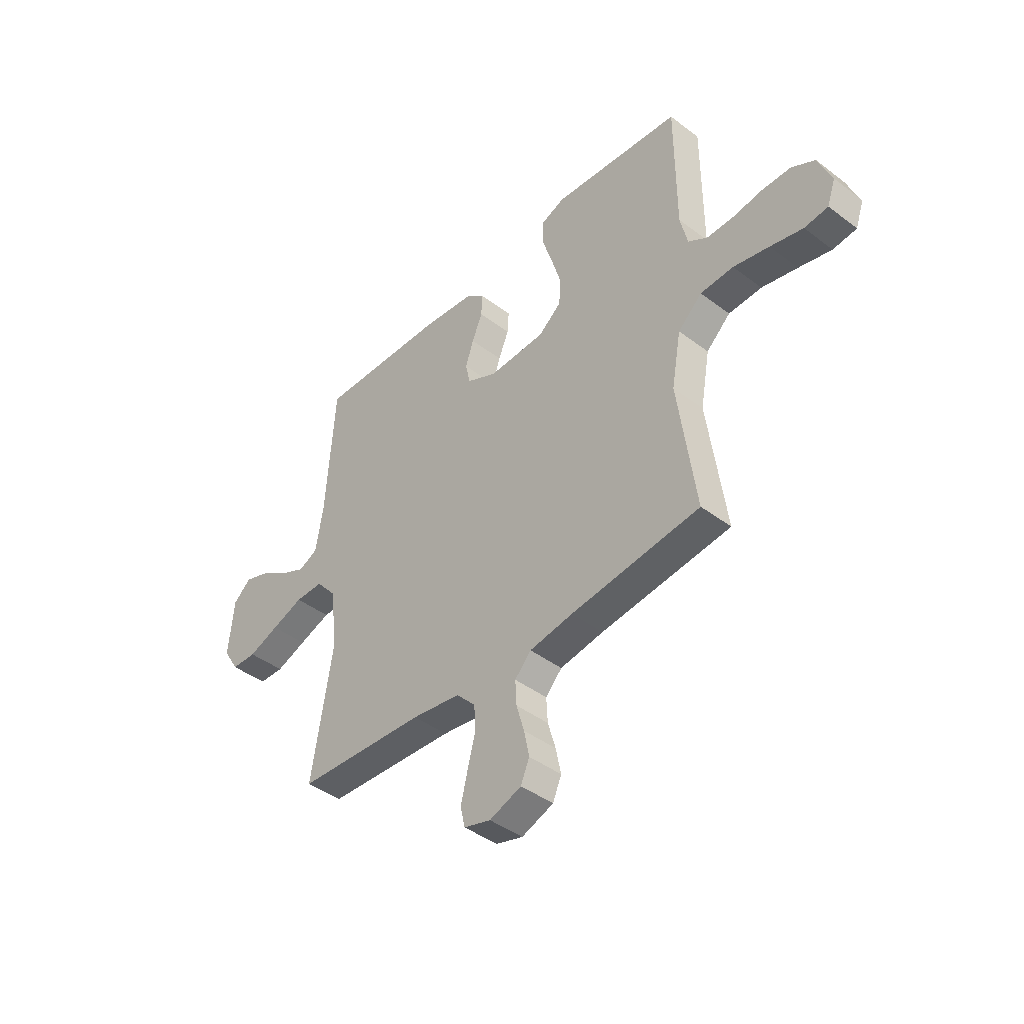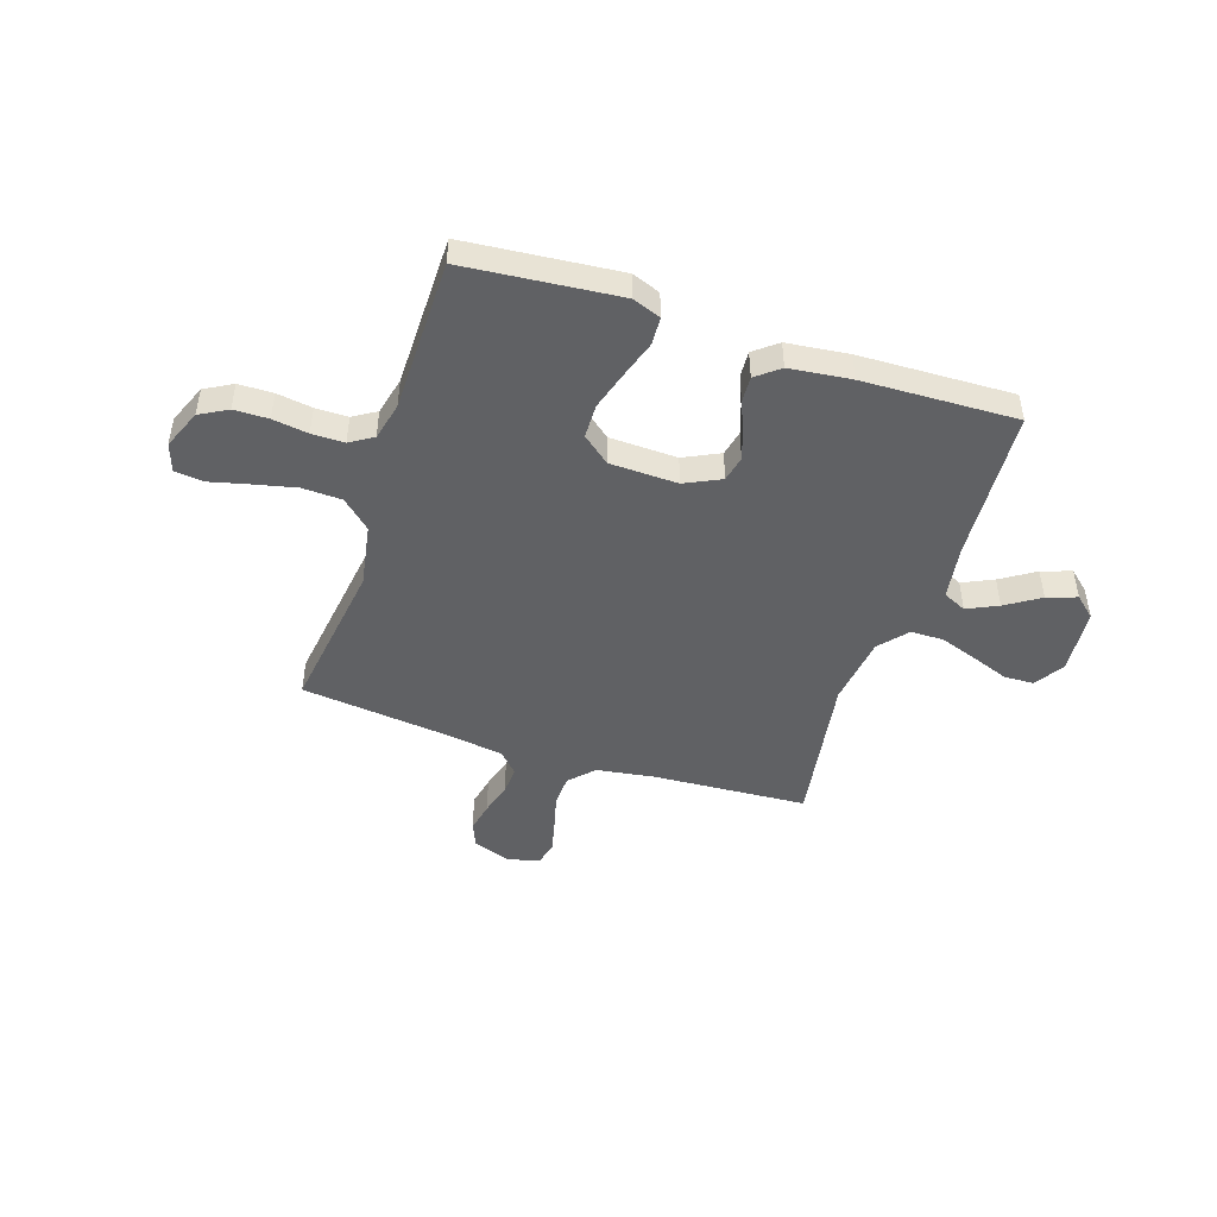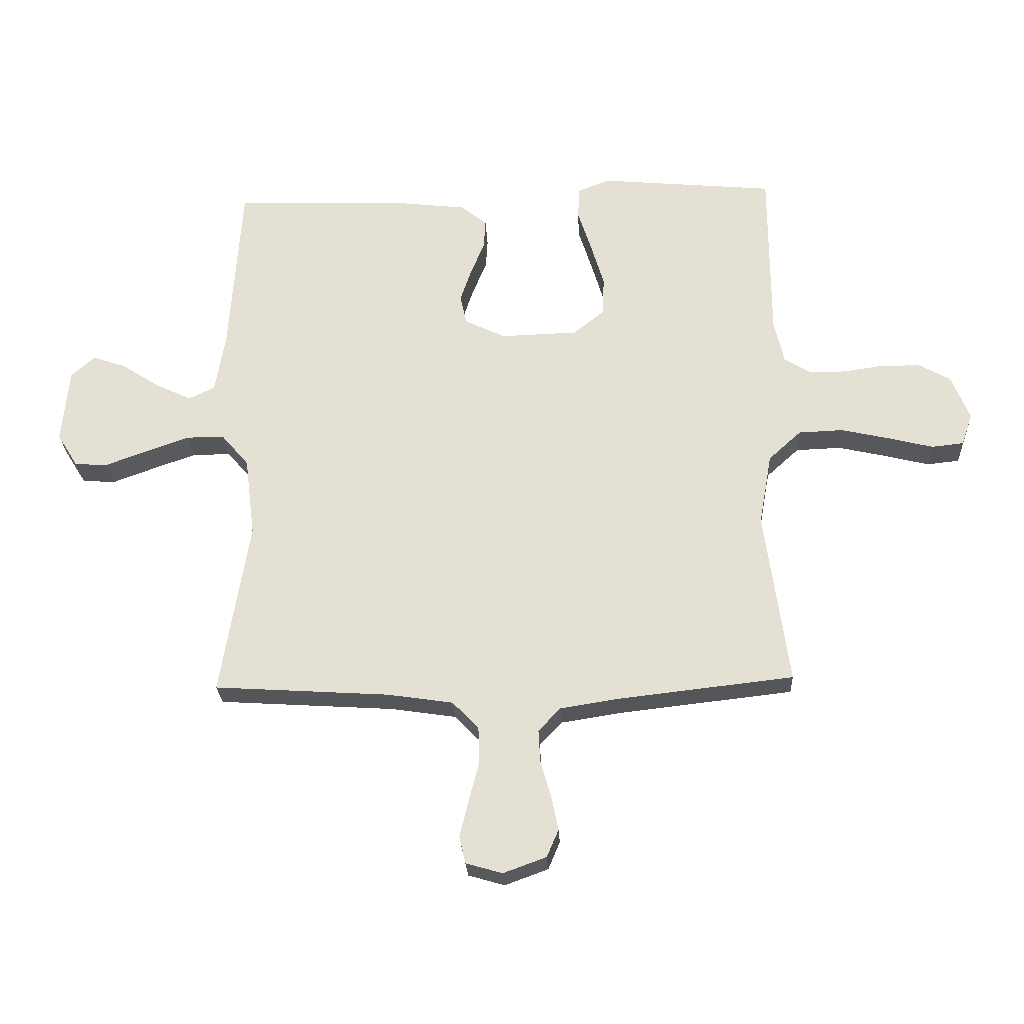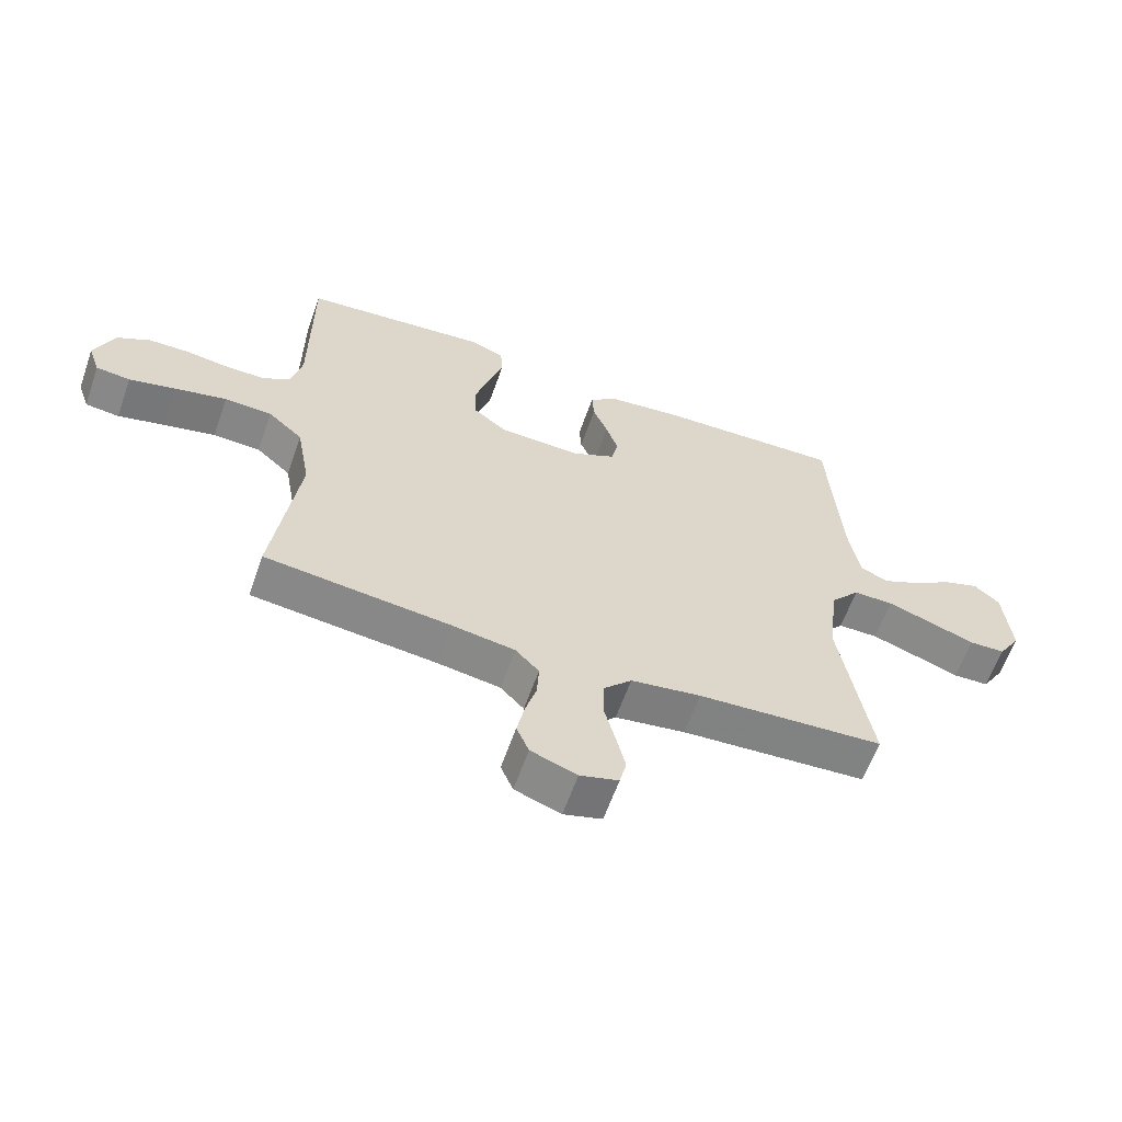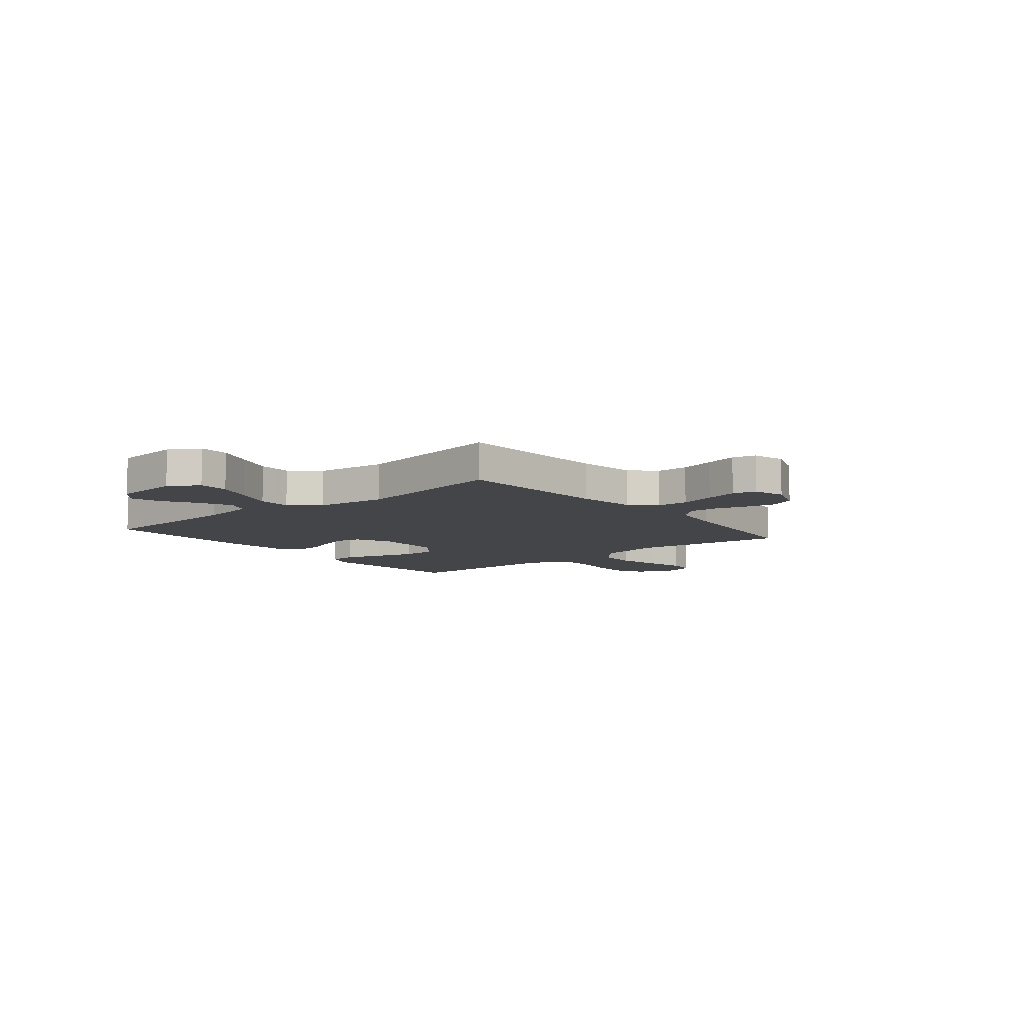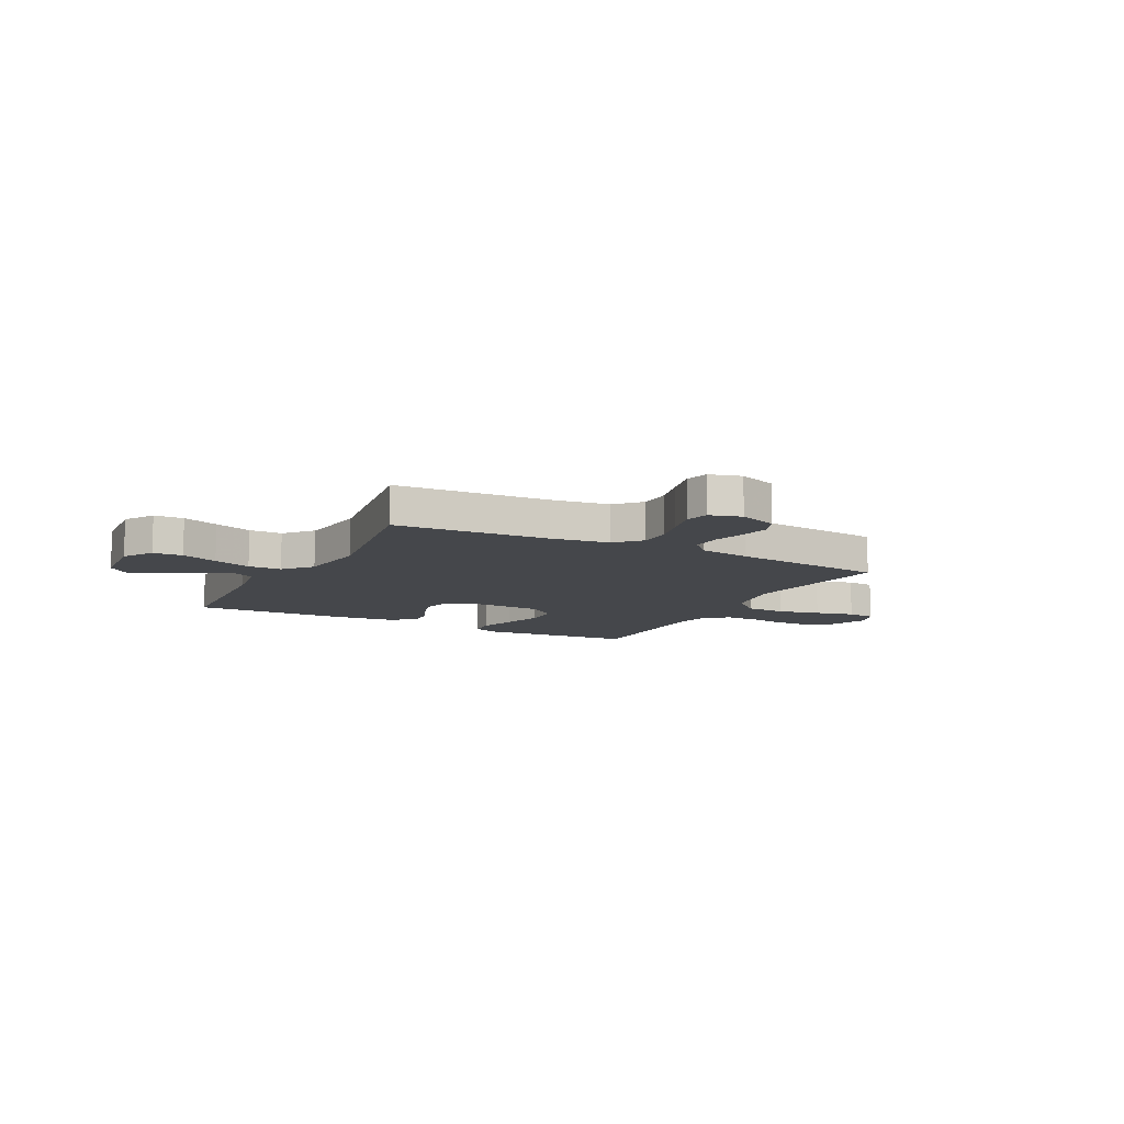
<metadata>
{"format":"obj","ext":"obj","renderer":"f3d","projection":"perspective","resolution":1024,"background":"white","views":[{"elev":-42.7,"azim":-132.0,"up":"+Z"},{"elev":-47.0,"azim":-18.3,"up":"+Y"},{"elev":-25.6,"azim":-177.2,"up":"+Z"},{"elev":-61.5,"azim":-19.4,"up":"+Z"},{"elev":-8.8,"azim":129.4,"up":"+Y"},{"elev":-10.4,"azim":152.3,"up":"+Y"}]}
</metadata>
<code>
v 0.5 0.07 0.5
v 0.52 0.07 0.2
v 0.537 0.07 0.095
v 0.582 0.07 0.074
v 0.642 0.07 0.102
v 0.708 0.07 0.145
v 0.766 0.07 0.165
v 0.807 0.07 0.129
v 0.819 0.07 0
v 0.783 0.07 -0.058
v 0.725 0.07 -0.06
v 0.654 0.07 -0.034
v 0.58 0.07 -0.008
v 0.515 0.07 -0.008
v 0.468 0.07 -0.063
v 0.451 0.07 -0.2
v 0.5 0.07 -0.5
v 0.2 0.07 -0.519
v 0.087 0.07 -0.536
v 0.042 0.07 -0.583
v 0.04 0.07 -0.645
v 0.058 0.07 -0.714
v 0.073 0.07 -0.777
v 0.062 0.07 -0.823
v 0 0.07 -0.841
v -0.074 0.07 -0.814
v -0.094 0.07 -0.767
v -0.082 0.07 -0.708
v -0.064 0.07 -0.646
v -0.061 0.07 -0.59
v -0.099 0.07 -0.55
v -0.2 0.07 -0.534
v -0.5 0.07 -0.5
v -0.459 0.07 -0.2
v -0.481 0.07 -0.077
v -0.537 0.07 -0.026
v -0.614 0.07 -0.023
v -0.697 0.07 -0.042
v -0.773 0.07 -0.061
v -0.828 0.07 -0.055
v -0.847 0.07 0
v -0.816 0.07 0.077
v -0.762 0.07 0.107
v -0.695 0.07 0.108
v -0.626 0.07 0.098
v -0.563 0.07 0.098
v -0.518 0.07 0.126
v -0.501 0.07 0.2
v -0.5 0.07 0.5
v -0.2 0.07 0.528
v -0.145 0.07 0.507
v -0.142 0.07 0.453
v -0.165 0.07 0.381
v -0.188 0.07 0.304
v -0.186 0.07 0.237
v -0.132 0.07 0.194
v 0 0.07 0.19
v 0.07 0.07 0.224
v 0.081 0.07 0.274
v 0.062 0.07 0.331
v 0.038 0.07 0.389
v 0.035 0.07 0.44
v 0.08 0.07 0.476
v 0.2 0.07 0.49
v 0.5 0 0.5
v 0.52 0 0.2
v 0.537 0 0.095
v 0.582 0 0.074
v 0.642 0 0.102
v 0.708 0 0.145
v 0.766 0 0.165
v 0.807 0 0.129
v 0.819 0 0
v 0.783 0 -0.058
v 0.725 0 -0.06
v 0.654 0 -0.034
v 0.58 0 -0.008
v 0.515 0 -0.008
v 0.468 0 -0.063
v 0.451 0 -0.2
v 0.5 0 -0.5
v 0.2 0 -0.519
v 0.087 0 -0.536
v 0.042 0 -0.583
v 0.04 0 -0.645
v 0.058 0 -0.714
v 0.073 0 -0.777
v 0.062 0 -0.823
v 0 0 -0.841
v -0.074 0 -0.814
v -0.094 0 -0.767
v -0.082 0 -0.708
v -0.064 0 -0.646
v -0.061 0 -0.59
v -0.099 0 -0.55
v -0.2 0 -0.534
v -0.5 0 -0.5
v -0.459 0 -0.2
v -0.481 0 -0.077
v -0.537 0 -0.026
v -0.614 0 -0.023
v -0.697 0 -0.042
v -0.773 0 -0.061
v -0.828 0 -0.055
v -0.847 0 0
v -0.816 0 0.077
v -0.762 0 0.107
v -0.695 0 0.108
v -0.626 0 0.098
v -0.563 0 0.098
v -0.518 0 0.126
v -0.501 0 0.2
v -0.5 0 0.5
v -0.2 0 0.528
v -0.145 0 0.507
v -0.142 0 0.453
v -0.165 0 0.381
v -0.188 0 0.304
v -0.186 0 0.237
v -0.132 0 0.194
v 0 0 0.19
v 0.07 0 0.224
v 0.081 0 0.274
v 0.062 0 0.331
v 0.038 0 0.389
v 0.035 0 0.44
v 0.08 0 0.476
v 0.2 0 0.49
f 63 64 1 2
f 60 61 62 63
f 59 60 63 2
f 58 59 2 3
f 57 58 3 4
f 56 57 4
f 50 51 52 53
f 48 49 50 53
f 47 48 53 54
f 46 47 54 55
f 42 43 44 45
f 42 45 46
f 41 42 46
f 38 39 40 41
f 37 38 41 46
f 36 37 46 55
f 32 33 34
f 31 32 34 35
f 30 31 35
f 26 27 28 29
f 24 25 26 29
f 24 29 30
f 21 22 23 24
f 21 24 30
f 20 21 30 35
f 16 17 18
f 15 16 18 19
f 9 10 11 12
f 9 12 13
f 8 9 13 14
f 5 6 7 8
f 4 5 8 14
f 35 36 55 56
f 15 19 20 35
f 15 35 56
f 4 14 15 56
f 66 65 128 127
f 127 126 125 124
f 66 127 124 123
f 67 66 123 122
f 68 67 122 121
f 68 121 120
f 117 116 115 114
f 117 114 113 112
f 118 117 112 111
f 119 118 111 110
f 109 108 107 106
f 110 109 106
f 110 106 105
f 105 104 103 102
f 110 105 102 101
f 119 110 101 100
f 98 97 96
f 99 98 96 95
f 99 95 94
f 93 92 91 90
f 93 90 89 88
f 94 93 88
f 88 87 86 85
f 94 88 85
f 99 94 85 84
f 82 81 80
f 83 82 80 79
f 76 75 74 73
f 77 76 73
f 78 77 73 72
f 72 71 70 69
f 78 72 69 68
f 120 119 100 99
f 99 84 83 79
f 120 99 79
f 120 79 78 68
f 1 65 66 2
f 2 66 67 3
f 3 67 68 4
f 4 68 69 5
f 5 69 70 6
f 6 70 71 7
f 7 71 72 8
f 8 72 73 9
f 9 73 74 10
f 10 74 75 11
f 11 75 76 12
f 12 76 77 13
f 13 77 78 14
f 14 78 79 15
f 15 79 80 16
f 16 80 81 17
f 17 81 82 18
f 18 82 83 19
f 19 83 84 20
f 20 84 85 21
f 21 85 86 22
f 22 86 87 23
f 23 87 88 24
f 24 88 89 25
f 25 89 90 26
f 26 90 91 27
f 27 91 92 28
f 28 92 93 29
f 29 93 94 30
f 30 94 95 31
f 31 95 96 32
f 32 96 97 33
f 33 97 98 34
f 34 98 99 35
f 35 99 100 36
f 36 100 101 37
f 37 101 102 38
f 38 102 103 39
f 39 103 104 40
f 40 104 105 41
f 41 105 106 42
f 42 106 107 43
f 43 107 108 44
f 44 108 109 45
f 45 109 110 46
f 46 110 111 47
f 47 111 112 48
f 48 112 113 49
f 49 113 114 50
f 50 114 115 51
f 51 115 116 52
f 52 116 117 53
f 53 117 118 54
f 54 118 119 55
f 55 119 120 56
f 56 120 121 57
f 57 121 122 58
f 58 122 123 59
f 59 123 124 60
f 60 124 125 61
f 61 125 126 62
f 62 126 127 63
f 63 127 128 64
f 64 128 65 1

</code>
